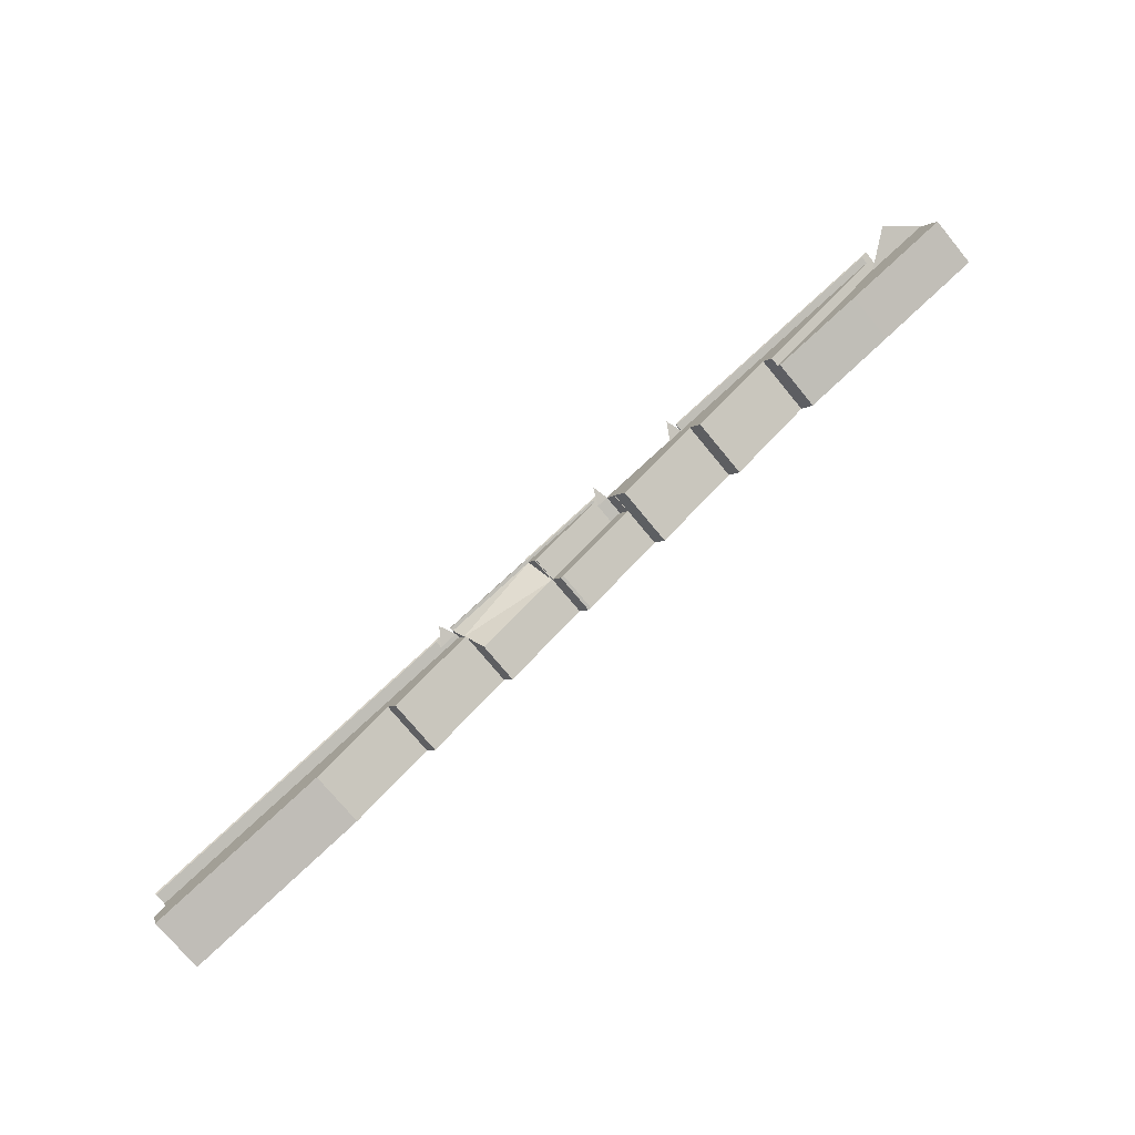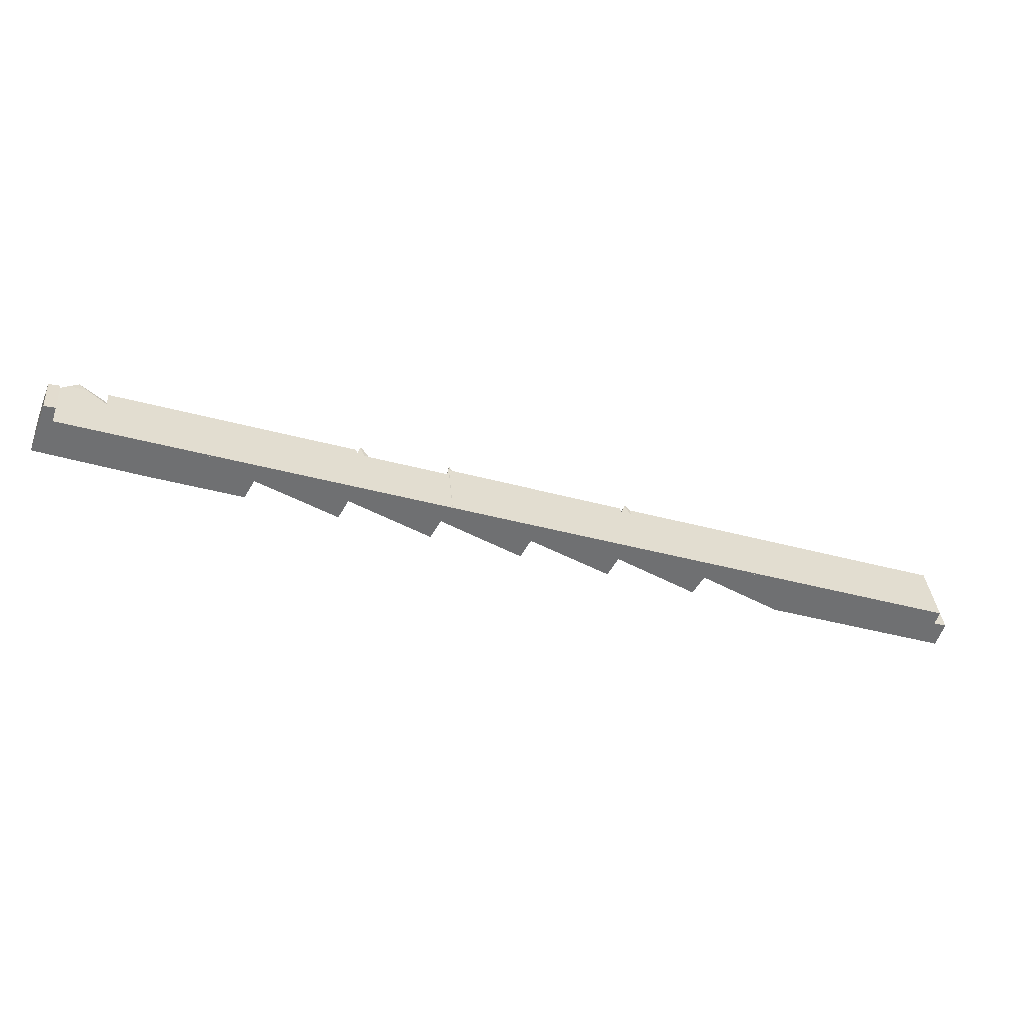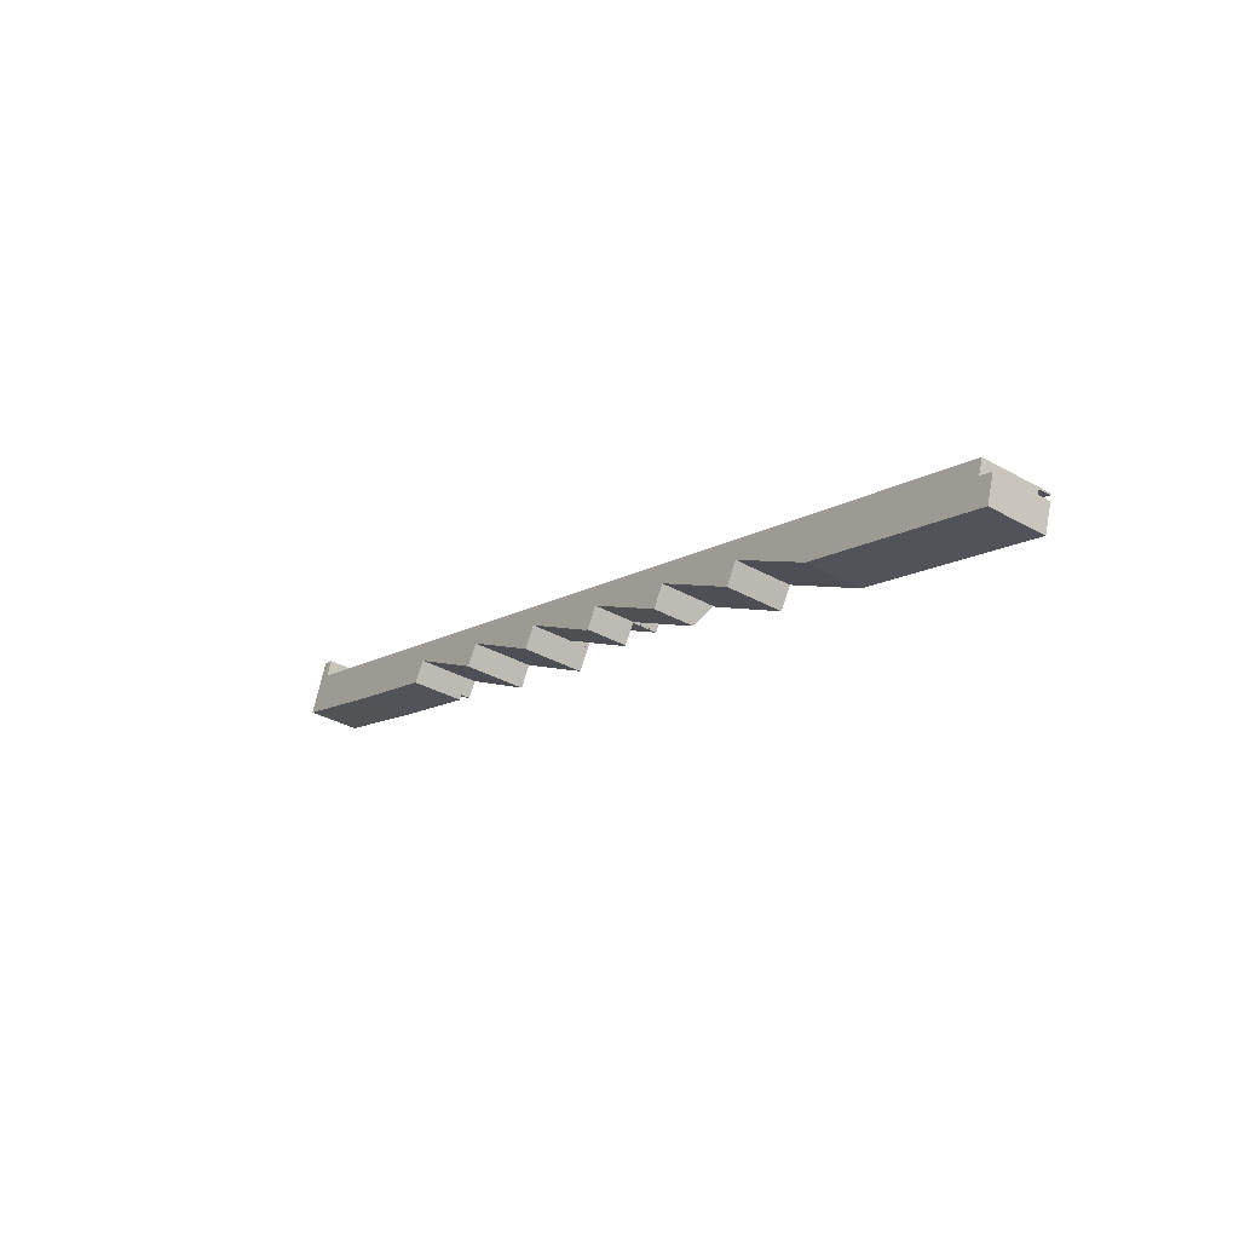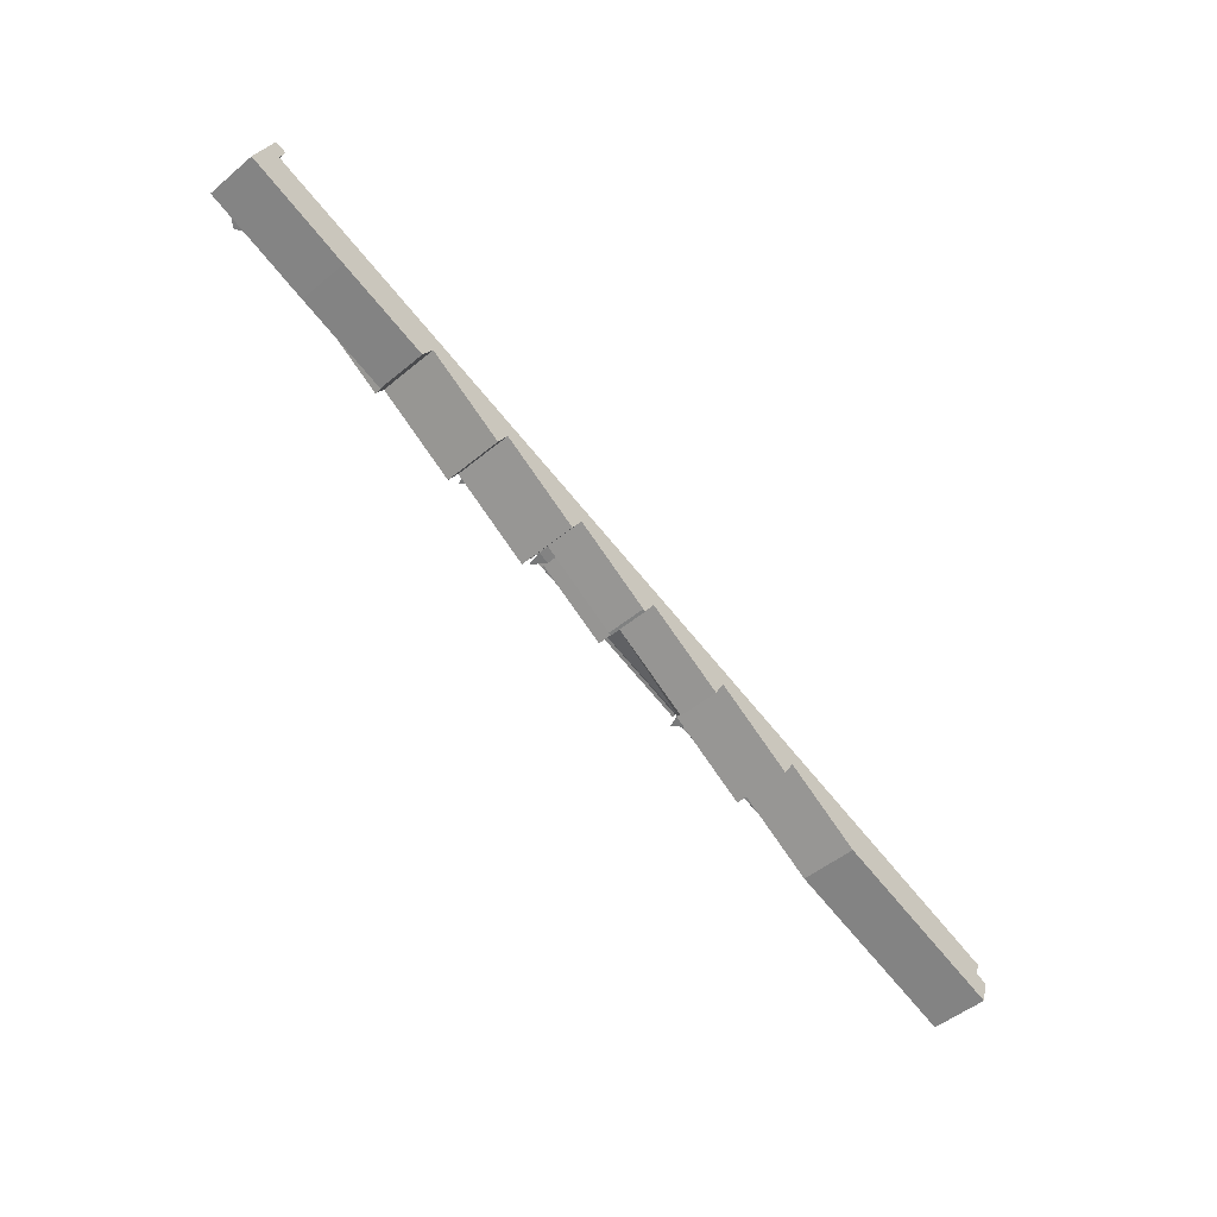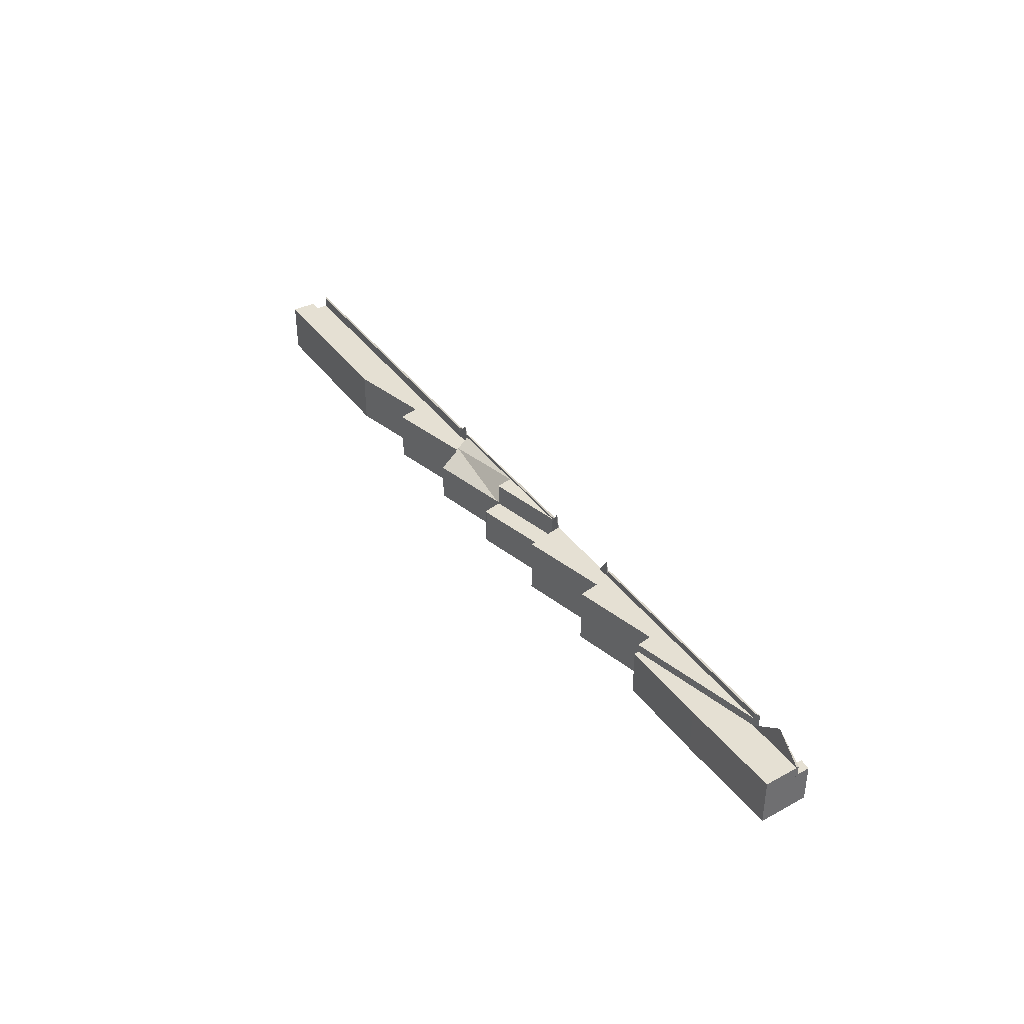
<metadata>
{"format":"obj","ext":"obj","renderer":"f3d","projection":"perspective","resolution":1024,"background":"white","views":[{"elev":-74.6,"azim":-140.5,"up":"+Z"},{"elev":35.4,"azim":-4.8,"up":"+Z"},{"elev":-34.6,"azim":53.0,"up":"+Z"},{"elev":-49.8,"azim":-47.5,"up":"+Z"},{"elev":38.2,"azim":-103.9,"up":"+Y"}]}
</metadata>
<code>
v  61.91 8.398 -15.26
v  73.22 8.398 -19.03
v  61.87 8.398 -15.33
v  61.97 8.398 -15.16
v  64.34 8.398 -15.93
v  68.19 8.398 -17.18
v  73.32 8.398 -18.86
v  61.97 9.281e-16 -15.16
v  73.32 1.155e-15 -18.86
v  64.34 9.753e-16 -15.93
v  68.19 1.052e-15 -17.18
v  73.22 1.165e-15 -19.03
v  61.87 9.389e-16 -15.33
v  61.91 9.342e-16 -15.26
v  50.44 7.421 -11.4
v  50.8 9.421 -11.57
v  50.34 7.421 -11.57
v  50.7 8.773 -11.48
v  41.37 7.425 -8.445
v  40.66 7.425 -8.422
v  39.92 7.425 -7.972
v  25.38 7.425 -3.442
v  24 7.425 -7.087
v  9.488 7.425 1.735
v  25.22 7.425 -7.834
v  26.28 7.425 -6.004
v  38.84 7.425 -7.83
v  37.68 7.425 -9.688
v  36.32 7.425 -12.11
v  37.77 7.425 -9.74
v  47.81 7.425 -15.87
v  45.17 7.423 -9.684
v  49.13 7.425 -13.57
v  49.19 7.425 -13.48
v  49.25 7.425 -13.51
v  51.76 7.421 -12.04
v  50.73 8.773 -11.5
v  50.73 7.039e-16 -11.5
v  50.99 7.421 -11.58
v  50.99 7.091e-16 -11.58
v  25.38 2.108e-16 -3.442
v  38.84 4.794e-16 -7.83
v  40.66 5.157e-16 -8.422
v  39.92 4.881e-16 -7.972
v  41.37 5.171e-16 -8.445
v  50.7 7.031e-16 -11.48
v  45.17 5.93e-16 -9.684
v  50.44 6.979e-16 -11.4
v  51.76 7.371e-16 -12.04
v  9.488 -1.062e-16 1.735
v  50.8 7.083e-16 -11.57
v  50.34 7.088e-16 -11.57
v  49.25 8.273e-16 -13.51
v  49.19 8.252e-16 -13.48
v  47.81 9.715e-16 -15.87
v  49.13 8.312e-16 -13.57
v  37.68 5.932e-16 -9.688
v  36.32 7.414e-16 -12.11
v  26.28 3.676e-16 -6.004
v  25.22 4.797e-16 -7.834
v  37.77 5.964e-16 -9.74
v  24 4.34e-16 -7.087
v  3.16 -2.478e-16 4.047
v  1.733 6.242 4.578
v  3.16 7.589 4.047
v  1.733 -2.803e-16 4.578
v  3.181 6.242 4.106
v  3.181 -2.514e-16 4.106
v  72.33 6.907 -20.6
v  82.11 6.907 -27.02
v  72.14 6.907 -20.94
v  73.22 6.907 -19.03
v  75.44 6.907 -19.75
v  83.56 6.907 -24.66
v  86.57 6.907 -23.38
v  85.73 6.907 -25.98
v  93.46 6.907 -30.7
v  116.1 6.907 -33.02
v  93.92 6.907 -30.85
v  115.7 6.907 -34.5
v  116.2 6.907 -38.1
v  117.2 6.907 -35.02
v  116.1 2.022e-15 -33.02
v  115.7 2.113e-15 -34.5
v  117.2 2.144e-15 -35.02
v  116.2 2.333e-15 -38.1
v  86.57 1.432e-15 -23.38
v  75.44 1.21e-15 -19.75
v  93.92 1.889e-15 -30.85
v  93.46 1.88e-15 -30.7
v  85.73 1.591e-15 -25.98
v  83.56 1.51e-15 -24.66
v  82.11 1.655e-15 -27.02
v  72.14 1.282e-15 -20.94
v  72.33 1.262e-15 -20.6
v  61.87 7.965 -15.33
v  73.22 7.965 -19.03
v  72.06 6.68 -20.89
v  72.14 6.68 -20.94
v  61.06 5.064 -17.5
v  70.7 5.064 -23.29
v  60.75 5.13 -17.32
v  60.75 1.06e-15 -17.32
v  72.06 1.279e-15 -20.89
v  70.7 1.426e-15 -23.29
v  61.06 1.072e-15 -17.5
v  39.52 8.761 -7.841
v  40.08 8.384 -8.155
v  39.51 9.384 -7.889
v  39.92 7.391 -7.972
v  40.66 7.363 -8.422
v  38.94 7.384 -7.654
v  38.84 7.384 -7.83
v  39.34 8.74 -7.784
v  40.66 7.384 -8.422
v  38.94 4.687e-16 -7.654
v  39.34 4.766e-16 -7.784
v  39.52 4.801e-16 -7.841
v  51.76 8.05 -12.04
v  60.66 8.05 -17.27
v  60.61 8.05 -17.35
v  61.87 8.05 -15.33
v  60.75 8.05 -17.32
v  60.66 1.057e-15 -17.27
v  60.61 1.063e-15 -17.35
v  10.92 8.425 1.477
v  9.488 8.337 1.735
v  8.75 8.425 2.184
v  25.38 8.337 -3.442
v  18.54 8.425 -1.007
v  22.35 8.425 -2.248
v  25.45 8.425 -3.256
v  38.84 8.337 -7.83
v  29.93 8.425 -4.718
v  33.8 8.425 -5.978
v  38.94 8.425 -7.654
v  8.75 -1.337e-16 2.184
v  10.92 -9.044e-17 1.477
v  18.54 6.166e-17 -1.007
v  22.35 1.377e-16 -2.248
v  25.45 1.994e-16 -3.256
v  29.93 2.889e-16 -4.718
v  33.8 3.66e-16 -5.978
v  74.15 8.795 -19.12
v  75.44 7.442 -19.75
v  74.08 9.442 -19.15
v  74.67 7.442 -19.3
v  73.85 8.795 -19.03
v  73.22 7.442 -19.03
v  73.32 7.442 -18.86
v  74.15 1.171e-15 -19.12
v  74.67 1.182e-15 -19.3
v  73.85 1.165e-15 -19.03
v  75.74 8.46 -19.64
v  75.44 8.331 -19.75
v  74.67 8.46 -19.3
v  86.57 8.331 -23.38
v  79.52 8.46 -20.88
v  86.63 8.46 -23.19
v  116.1 8.331 -33.02
v  87.12 8.46 -23.35
v  90.94 8.46 -24.59
v  98.54 8.46 -27.07
v  102.4 8.46 -28.32
v  109.9 8.46 -30.78
v  113.7 8.46 -32.02
v  116.2 8.461 -32.83
v  116.2 2.01e-15 -32.83
v  75.74 1.203e-15 -19.64
v  79.52 1.278e-15 -20.88
v  86.63 1.42e-15 -23.19
v  87.12 1.43e-15 -23.35
v  90.94 1.506e-15 -24.59
v  98.54 1.658e-15 -27.07
v  102.4 1.734e-15 -28.32
v  109.9 1.885e-15 -30.78
v  113.7 1.96e-15 -32.02
v  5.257 9.442 3.272
v  8.75 6.242 2.184
v  9.488 6.242 1.735
v  7.158 7.629 2.703
v  6.253 8.418 2.998
v  1.628 6.325 4.301
v  1.733 6.325 4.578
v  3.147 7.59 4.008
v  4.1 8.419 3.699
v  5.42 6.285 3.063
v  3.147 -2.454e-16 4.008
v  4.1 -2.265e-16 3.699
v  6.253 -1.836e-16 2.998
v  7.158 -1.655e-16 2.703
v  1.628 -2.634e-16 4.301
v  5.42 -1.876e-16 3.063
v  52.76 8.462 -12.16
v  51.76 8.35 -12.04
v  50.99 8.462 -11.58
v  61.87 8.35 -15.33
v  56.6 8.462 -13.41
v  61.97 8.462 -15.16
v  52.76 7.444e-16 -12.16
v  56.6 8.209e-16 -13.41
v  50.34 5.005 -11.57
v  58.99 5.005 -19.48
v  49.25 5.005 -13.51
v  51.76 5.005 -12.04
v  60.61 5.005 -17.35
v  59.34 5.005 -19.58
v  59.34 1.199e-15 -19.58
v  58.99 1.193e-15 -19.48
v  0 6.285 3.848e-16
v  1.628 6.285 4.301
v  13.31 6.285 -4.578
v  9.488 6.285 1.735
v  24 6.285 -7.087
v  23.67 6.285 -7.958
v  25.22 6.285 -7.834
v  24.92 6.285 -8.366
v  24.92 5.123e-16 -8.366
v  23.67 4.873e-16 -7.958
v  13.31 2.803e-16 -4.578
v  0 0 0
v  3.181 5.005 4.106
v  2.345 5.005 6.196
v  3.779 5.005 5.861
v  1.733 5.005 4.578
v  2.345 -3.794e-16 6.196
v  3.779 -3.589e-16 5.861
g defaultobject
f 1 2 3
f 2 1 4
f 2 4 5
f 2 5 6
f 2 6 7
f 8 5 4
f 5 8 6
f 6 8 7
f 7 8 9
f 9 8 10
f 9 10 11
f 9 2 7
f 2 9 12
f 12 3 2
f 3 12 13
f 13 1 3
f 1 13 4
f 4 13 8
f 8 13 14
f 11 12 9
f 12 11 13
f 13 11 10
f 13 10 8
f 13 8 14
f 15 16 17
f 16 15 18
f 19 20 21
f 22 23 24
f 23 22 25
f 25 22 26
f 26 22 27
f 26 27 28
f 26 28 29
f 28 27 30
f 30 27 31
f 31 27 20
f 31 20 19
f 31 19 32
f 31 32 33
f 33 32 34
f 34 32 15
f 34 15 17
f 34 17 35
f 36 17 16
f 36 16 37
f 38 39 37
f 39 38 40
f 41 27 22
f 27 41 42
f 27 42 20
f 20 42 43
f 44 19 21
f 19 44 32
f 32 44 15
f 15 44 45
f 15 46 18
f 46 15 45
f 46 45 47
f 46 47 48
f 40 36 39
f 36 40 49
f 50 22 24
f 22 50 41
f 18 51 16
f 51 18 46
f 49 17 36
f 17 49 52
f 17 53 35
f 53 17 52
f 54 33 34
f 33 54 31
f 31 54 55
f 55 54 56
f 57 29 28
f 29 57 58
f 59 25 26
f 25 59 60
f 53 34 35
f 34 53 54
f 55 30 31
f 30 55 61
f 30 61 28
f 28 61 57
f 58 26 29
f 26 58 59
f 60 23 25
f 23 60 24
f 24 60 50
f 50 60 62
f 43 21 20
f 21 43 44
f 51 37 16
f 37 51 38
f 62 41 50
f 41 62 60
f 41 60 59
f 41 59 42
f 42 59 57
f 57 59 58
f 42 57 61
f 42 61 55
f 42 55 43
f 43 55 45
f 45 55 47
f 47 55 56
f 47 56 54
f 47 54 48
f 48 54 52
f 52 54 53
f 48 52 49
f 48 49 51
f 48 51 46
f 51 49 40
f 40 38 51
f 45 44 43
f 63 64 65
f 64 63 66
f 66 67 64
f 67 66 68
f 67 63 65
f 63 67 68
f 68 66 63
f 69 70 71
f 70 69 72
f 70 72 73
f 70 73 74
f 74 73 75
f 74 75 76
f 76 75 77
f 77 75 78
f 77 78 79
f 79 78 80
f 79 80 81
f 82 81 80
f 83 80 78
f 80 83 84
f 85 81 82
f 81 85 86
f 84 82 80
f 82 84 85
f 75 83 78
f 83 75 87
f 87 75 73
f 87 73 88
f 86 79 81
f 79 86 89
f 79 89 77
f 77 89 90
f 90 76 77
f 76 90 91
f 76 91 74
f 74 91 92
f 93 71 70
f 71 93 94
f 92 70 74
f 70 92 93
f 94 69 71
f 69 94 72
f 72 94 12
f 12 94 95
f 12 73 72
f 73 12 88
f 86 84 89
f 84 86 85
f 93 95 94
f 95 93 12
f 12 93 88
f 88 93 92
f 88 92 87
f 87 92 91
f 87 91 90
f 87 90 83
f 83 90 89
f 83 89 84
f 96 97 69
f 69 98 99
f 98 69 100
f 100 101 98
f 100 96 69
f 96 100 102
f 102 13 96
f 13 102 103
f 13 97 96
f 97 13 12
f 12 69 97
f 69 12 99
f 99 12 94
f 94 12 95
f 104 101 98
f 101 104 105
f 94 98 99
f 98 94 104
f 100 103 102
f 103 100 101
f 103 101 106
f 106 101 105
f 103 12 13
f 12 103 106
f 12 106 104
f 104 106 105
f 104 95 12
f 95 104 94
f 107 108 109
f 108 107 110
f 108 110 111
f 112 109 113
f 109 112 114
f 108 113 109
f 113 108 115
f 109 114 107
f 114 110 107
f 110 114 112
f 110 112 44
f 44 112 116
f 44 116 117
f 44 117 118
f 44 111 110
f 111 44 43
f 111 42 113
f 42 111 43
f 42 112 113
f 112 42 116
f 44 42 43
f 42 44 118
f 42 118 117
f 42 117 116
f 119 120 121
f 120 122 123
f 122 120 119
f 49 122 119
f 122 49 13
f 13 123 122
f 123 13 103
f 103 120 123
f 120 103 124
f 124 121 120
f 121 124 125
f 125 119 121
f 119 125 49
f 125 124 49
f 124 13 49
f 13 124 103
f 126 127 128
f 127 126 129
f 129 126 130
f 129 130 131
f 129 131 132
f 129 132 133
f 133 132 134
f 133 134 135
f 133 135 136
f 116 133 136
f 133 116 42
f 42 129 133
f 129 42 41
f 129 41 127
f 127 41 50
f 127 137 128
f 137 127 50
f 137 126 128
f 126 137 130
f 130 137 138
f 130 138 139
f 130 139 131
f 131 139 132
f 132 139 140
f 132 140 134
f 134 140 141
f 134 141 142
f 134 142 135
f 135 142 143
f 135 143 136
f 136 143 116
f 50 138 137
f 138 50 41
f 138 41 139
f 139 41 140
f 140 41 141
f 141 41 42
f 141 42 142
f 142 42 143
f 143 42 116
f 144 145 146
f 145 144 147
f 146 148 144
f 146 145 149
f 150 146 149
f 146 150 148
f 150 144 148
f 144 150 147
f 147 150 9
f 147 9 151
f 147 151 152
f 151 9 153
f 152 145 147
f 145 152 88
f 88 149 145
f 149 88 12
f 12 150 149
f 150 12 9
f 152 12 88
f 12 152 151
f 12 151 153
f 12 153 9
f 154 155 156
f 155 154 157
f 157 154 158
f 157 158 159
f 157 159 160
f 160 159 161
f 160 161 162
f 160 162 163
f 160 163 164
f 160 164 165
f 160 165 166
f 160 166 167
f 168 160 167
f 160 168 83
f 83 157 160
f 157 83 87
f 157 87 155
f 155 87 88
f 155 152 156
f 152 155 88
f 152 154 156
f 154 152 158
f 158 152 169
f 158 169 170
f 158 170 159
f 159 170 171
f 159 171 161
f 161 171 162
f 162 171 172
f 162 172 173
f 162 173 163
f 163 173 174
f 163 174 164
f 164 174 175
f 164 175 165
f 165 175 176
f 165 176 166
f 166 176 177
f 166 177 167
f 167 177 168
f 88 169 152
f 169 88 87
f 169 87 170
f 170 87 171
f 171 87 83
f 171 83 172
f 172 83 173
f 173 83 174
f 174 83 175
f 175 83 176
f 176 83 177
f 177 83 168
f 178 179 180
f 179 178 181
f 181 178 182
f 65 183 184
f 183 65 185
f 183 185 178
f 186 182 178
f 178 187 183
f 187 178 180
f 185 182 186
f 182 185 188
f 182 188 181
f 181 188 179
f 179 188 137
f 137 188 189
f 137 189 190
f 137 190 191
f 137 180 179
f 180 137 50
f 50 187 180
f 187 50 183
f 183 50 192
f 192 50 193
f 192 184 183
f 184 192 66
f 184 63 65
f 63 184 66
f 65 188 185
f 188 65 63
f 66 188 63
f 137 193 50
f 193 137 191
f 193 191 190
f 193 190 189
f 193 189 192
f 192 189 188
f 192 188 66
f 194 195 196
f 195 194 197
f 197 194 198
f 197 198 1
f 1 198 199
f 40 194 196
f 194 40 198
f 198 40 199
f 199 40 8
f 8 40 200
f 8 200 201
f 8 1 199
f 1 8 197
f 197 8 13
f 13 8 14
f 13 195 197
f 195 13 49
f 195 40 196
f 40 195 49
f 201 14 8
f 14 201 13
f 13 201 49
f 49 201 200
f 49 200 40
f 202 203 204
f 203 202 205
f 203 205 206
f 203 206 207
f 49 206 205
f 206 49 125
f 125 207 206
f 207 125 208
f 208 203 207
f 203 208 209
f 209 204 203
f 204 209 53
f 53 202 204
f 202 53 52
f 52 205 202
f 205 52 49
f 49 208 125
f 208 49 209
f 209 49 53
f 53 49 52
f 187 210 211
f 210 187 212
f 212 187 213
f 212 213 214
f 212 214 215
f 215 214 216
f 215 216 217
f 50 214 213
f 214 50 62
f 214 62 216
f 216 62 60
f 60 217 216
f 217 60 218
f 218 215 217
f 215 218 212
f 212 218 219
f 212 219 220
f 212 220 210
f 210 220 221
f 221 211 210
f 211 221 192
f 187 50 213
f 50 187 211
f 50 211 193
f 193 211 192
f 62 218 60
f 218 62 219
f 219 62 220
f 220 62 50
f 220 50 221
f 221 50 193
f 221 193 192
f 222 223 224
f 223 222 225
f 66 223 225
f 223 66 226
f 226 224 223
f 224 226 227
f 227 222 224
f 222 227 68
f 68 225 222
f 225 68 66
f 68 226 66
f 226 68 227

</code>
